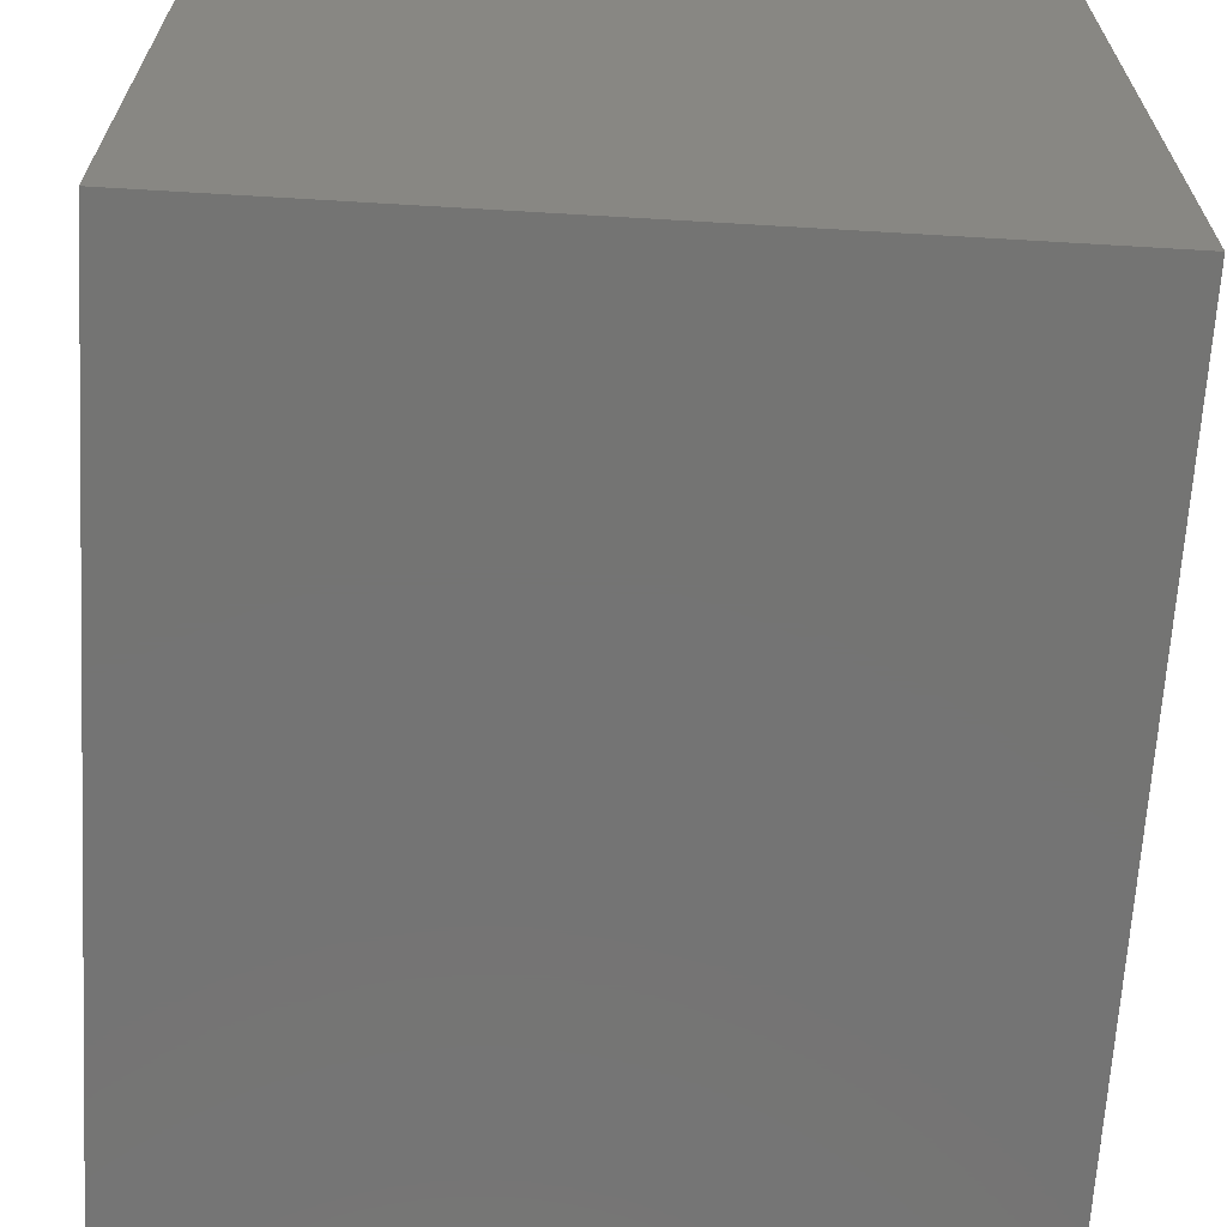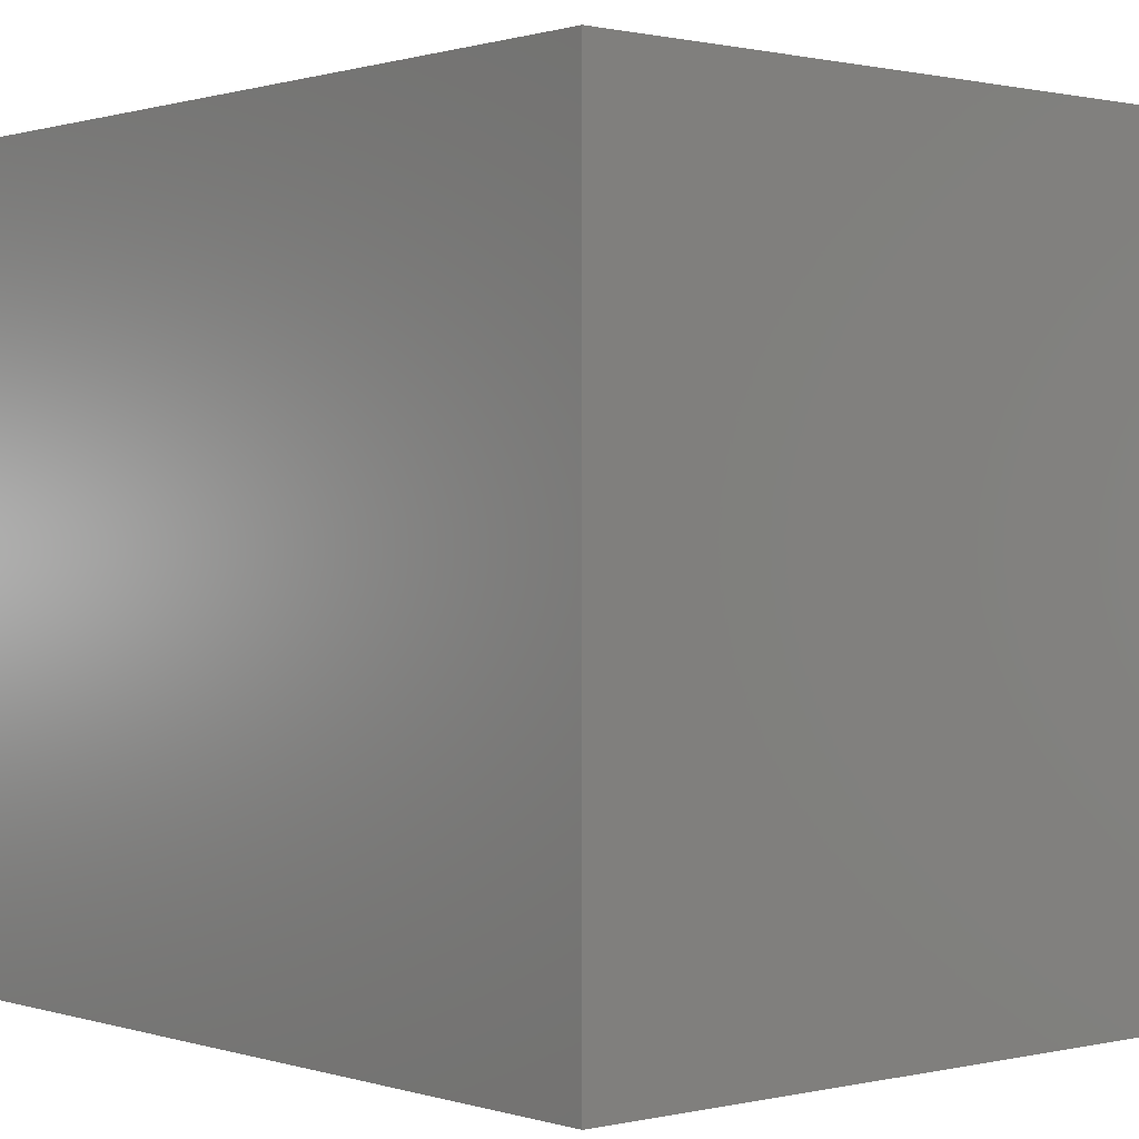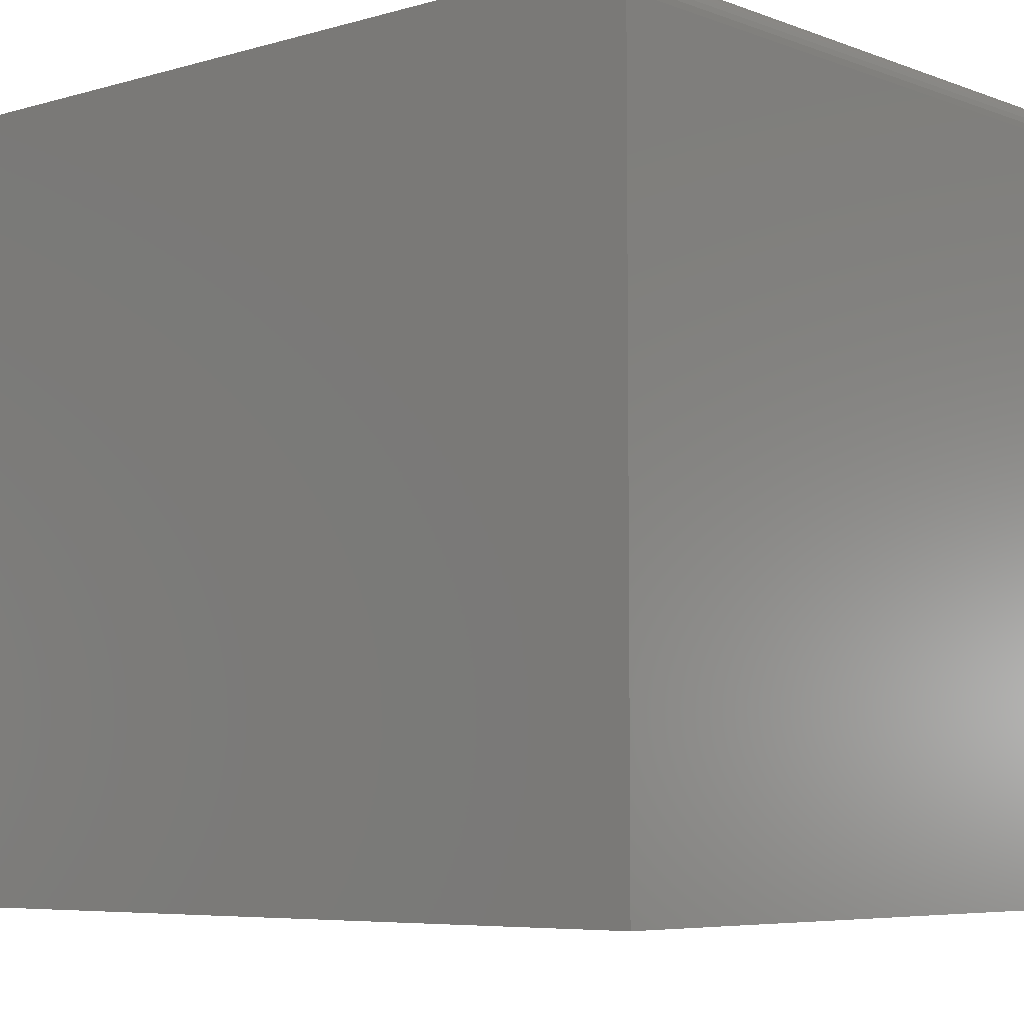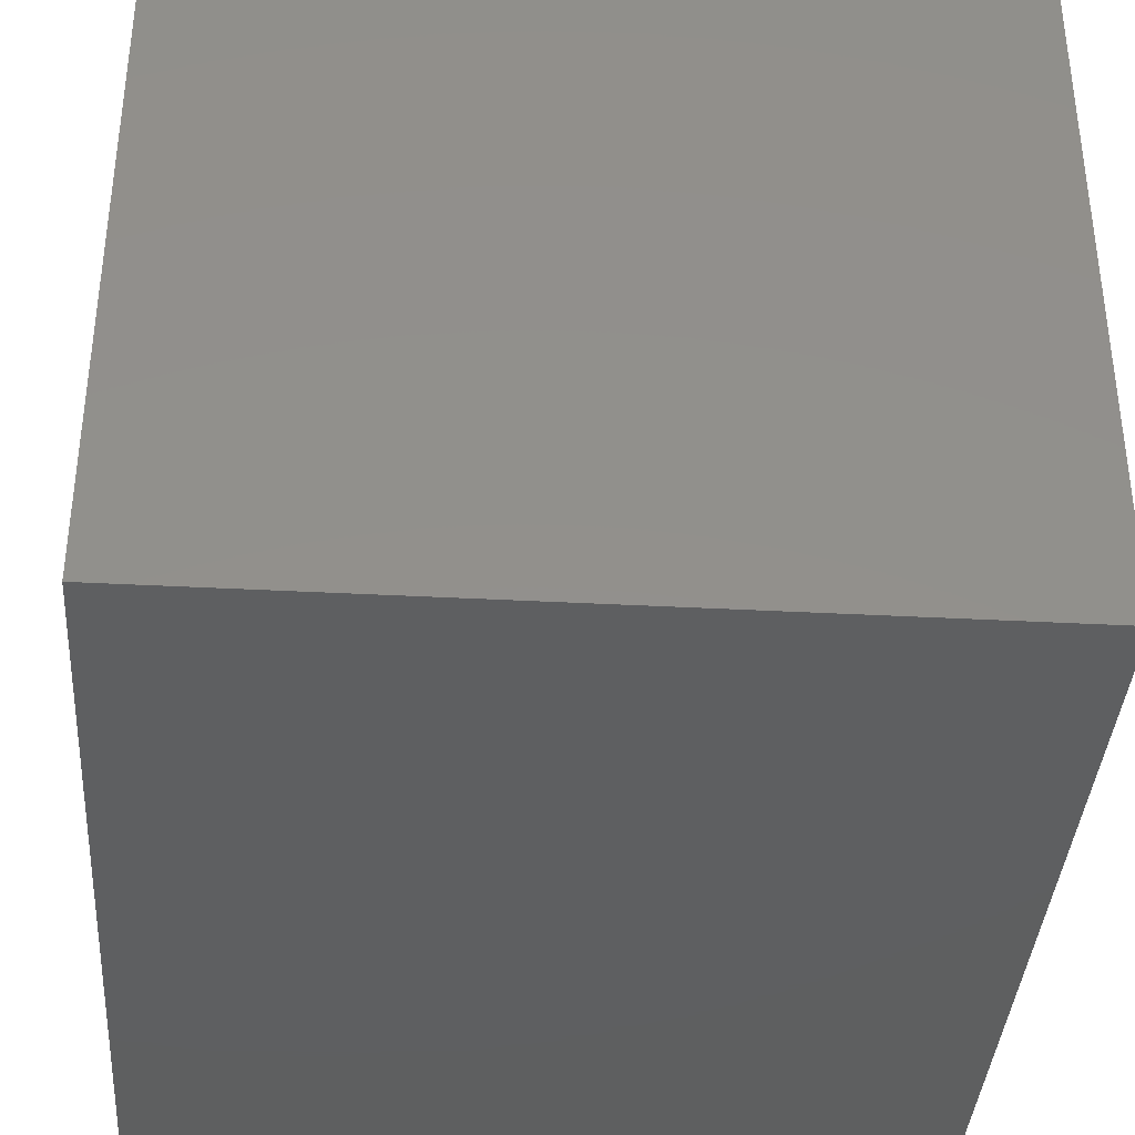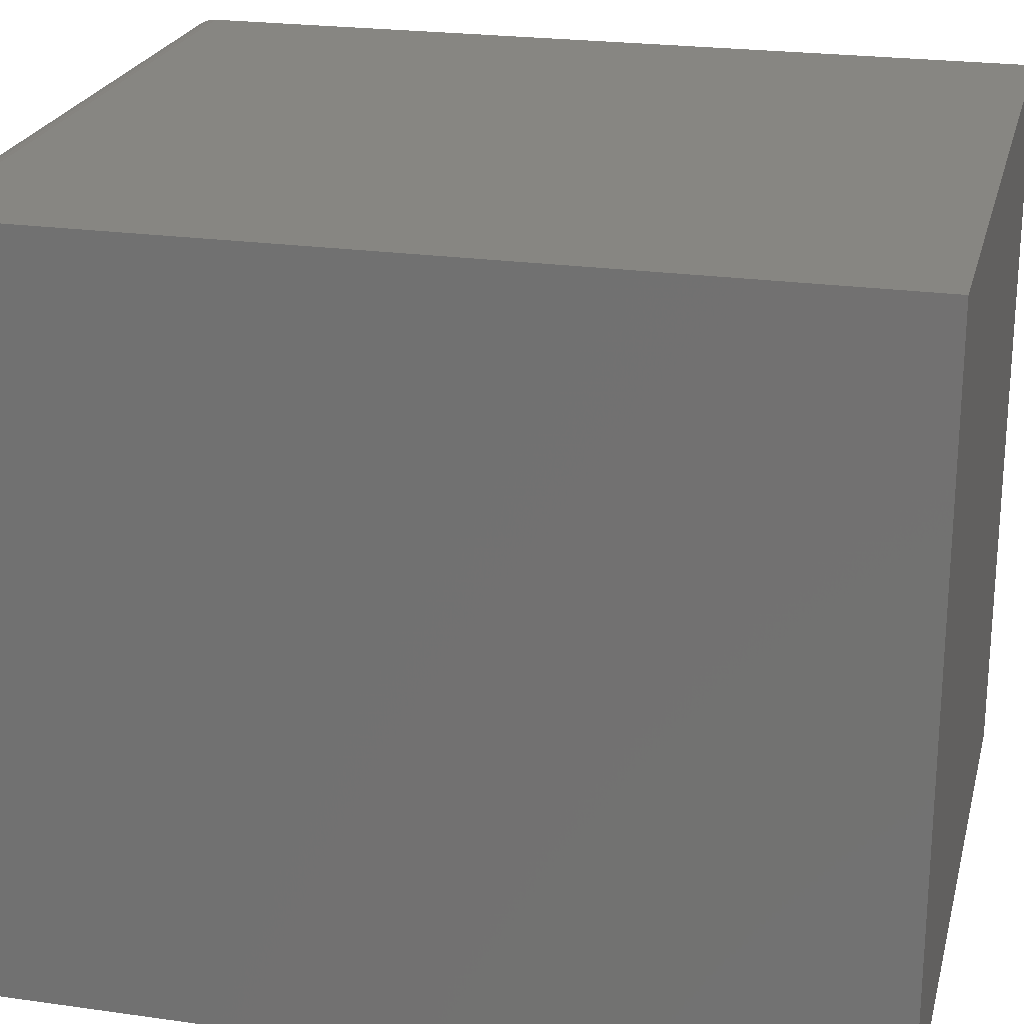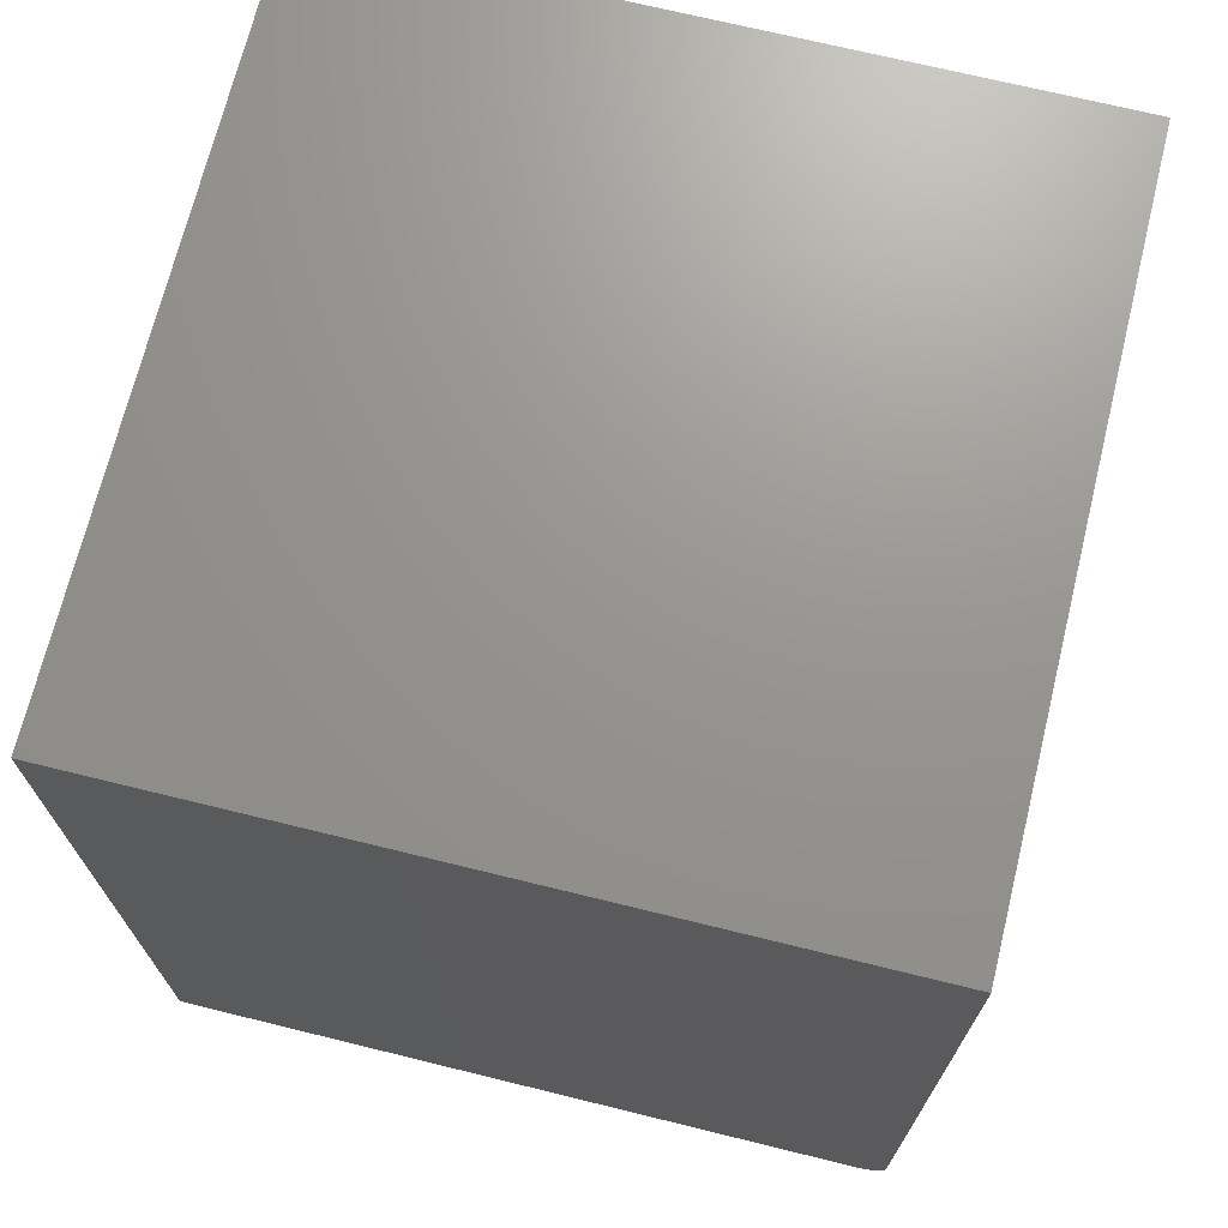
<metadata>
{"format":"stl","ext":"stl","renderer":"f3d","projection":"perspective","resolution":1024,"background":"white","views":[{"elev":-66.2,"azim":176.6,"up":"+Z"},{"elev":0.6,"azim":139.3,"up":"+Z"},{"elev":-6.1,"azim":-48.6,"up":"+Z"},{"elev":-37.7,"azim":176.1,"up":"+Z"},{"elev":22.9,"azim":103.6,"up":"+Z"},{"elev":70.6,"azim":-76.2,"up":"+Y"}]}
</metadata>
<code>
# stl→obj: 24 verts, 44 faces
v -0.75 0.01929 0.7542
v -0.75 0.02515 0.756
v -0.75 0.03125 0.7566
v -0.75 0.8984 0.7566
v -0.75 0.8984 -5.501e-17
v -0.75 0 0
v -0.75 4.441e-17 0.7253
v -0.75 0.0006005 0.7314
v -0.75 0.002379 0.7373
v -0.75 0.005267 0.7427
v -0.75 0.009153 0.7474
v -0.75 0.01389 0.7513
v 0 0.03125 0.7566
v 0 0.02515 0.756
v 0 0.01929 0.7542
v 0 0.8984 0.7566
v 0 0.01389 0.7513
v 0 0.009153 0.7474
v 0 0.005267 0.7427
v 0 0.002379 0.7373
v 0 0.0006005 0.7314
v 0 4.441e-17 0.7253
v 0 0 0
v 0 0.8984 -5.501e-17
f 1 2 3
f 4 5 6
f 4 6 7
f 4 7 8
f 4 8 9
f 4 9 10
f 4 10 11
f 4 11 12
f 4 12 1
f 4 1 3
f 13 14 15
f 16 13 15
f 16 15 17
f 16 17 18
f 16 18 19
f 16 19 20
f 16 20 21
f 16 21 22
f 16 22 23
f 16 23 24
f 7 6 22
f 22 6 23
f 4 3 16
f 16 3 13
f 13 3 14
f 14 3 2
f 14 2 15
f 15 2 1
f 15 1 17
f 17 1 12
f 17 12 18
f 18 12 11
f 18 11 19
f 19 11 10
f 19 10 20
f 20 10 9
f 20 9 21
f 21 9 8
f 21 8 22
f 22 8 7
f 5 4 24
f 24 4 16
f 6 5 23
f 23 5 24

</code>
